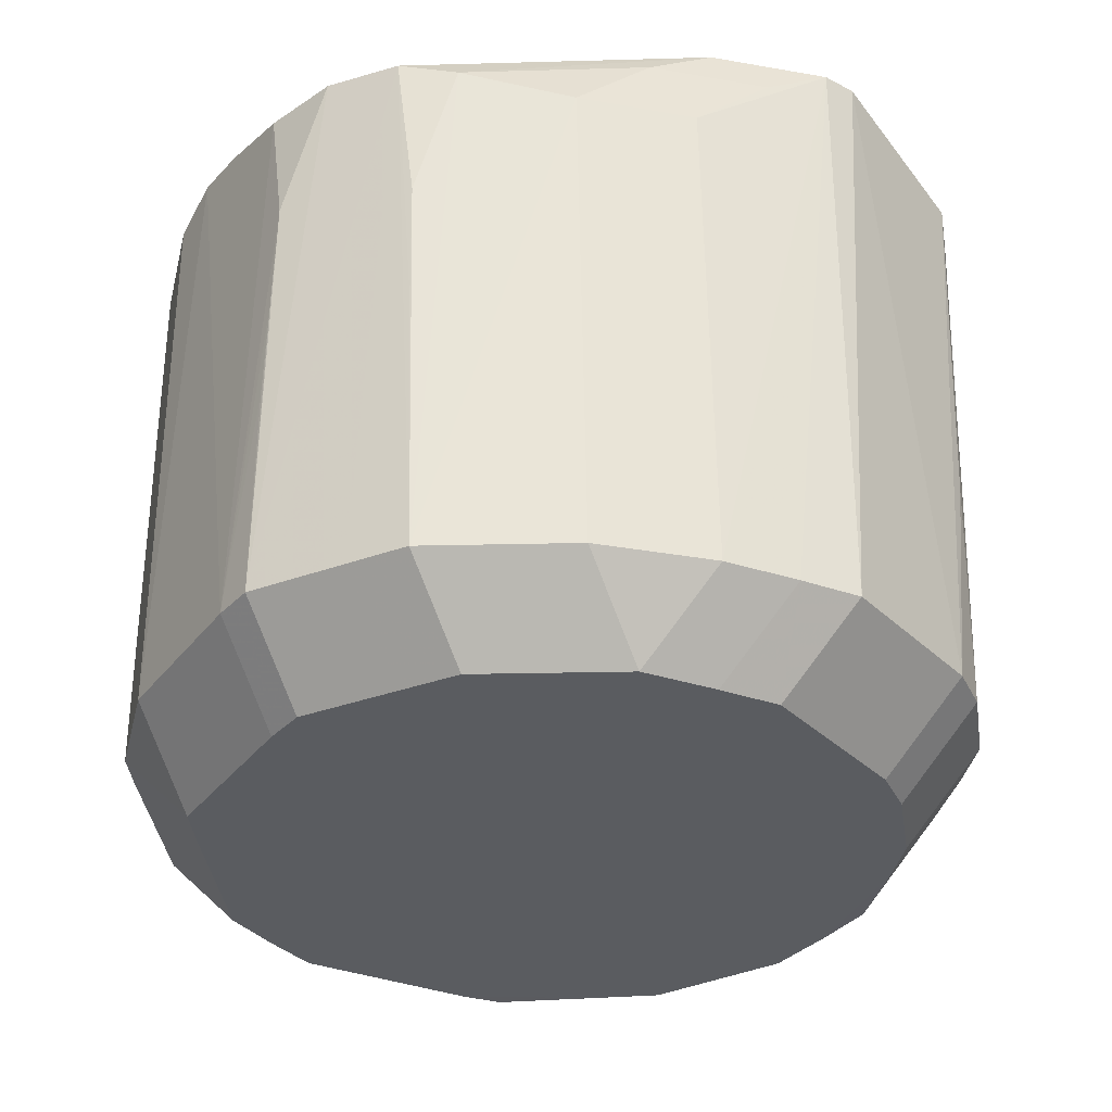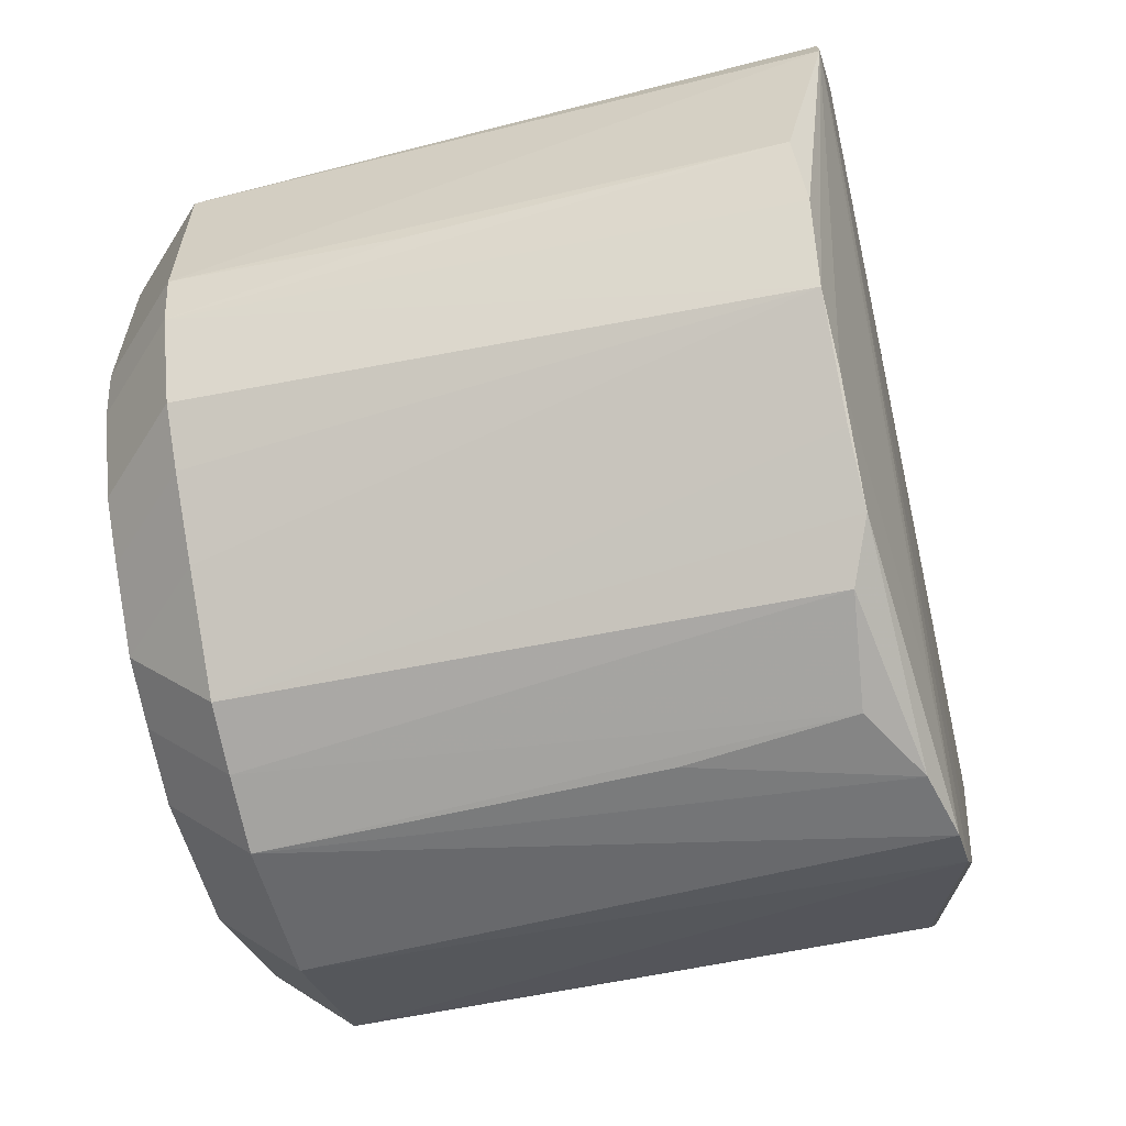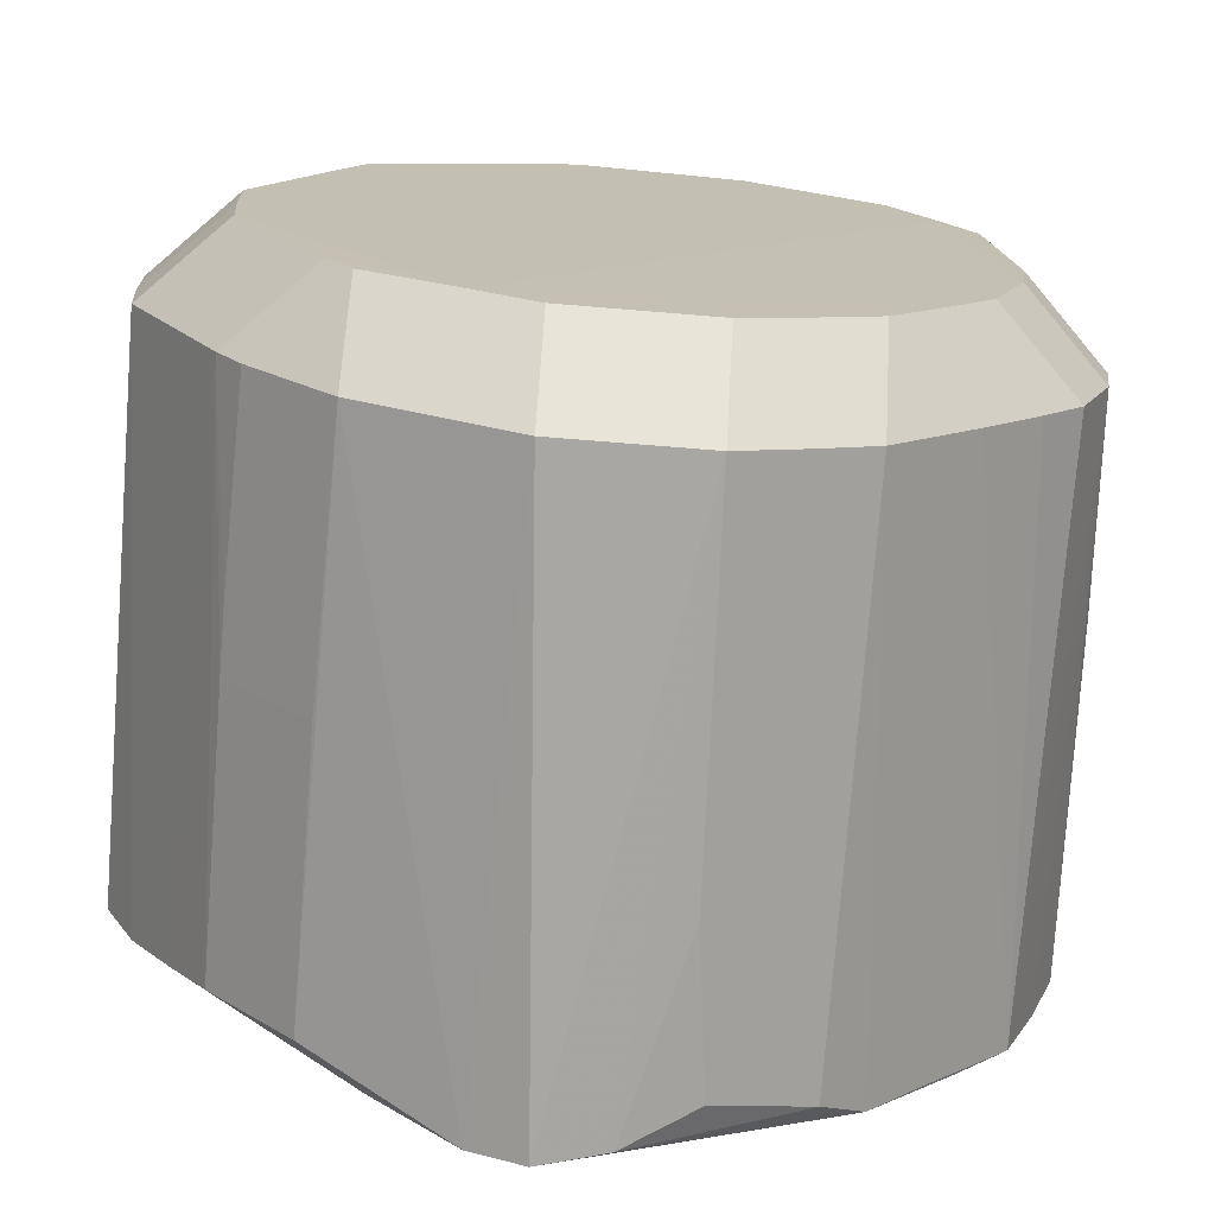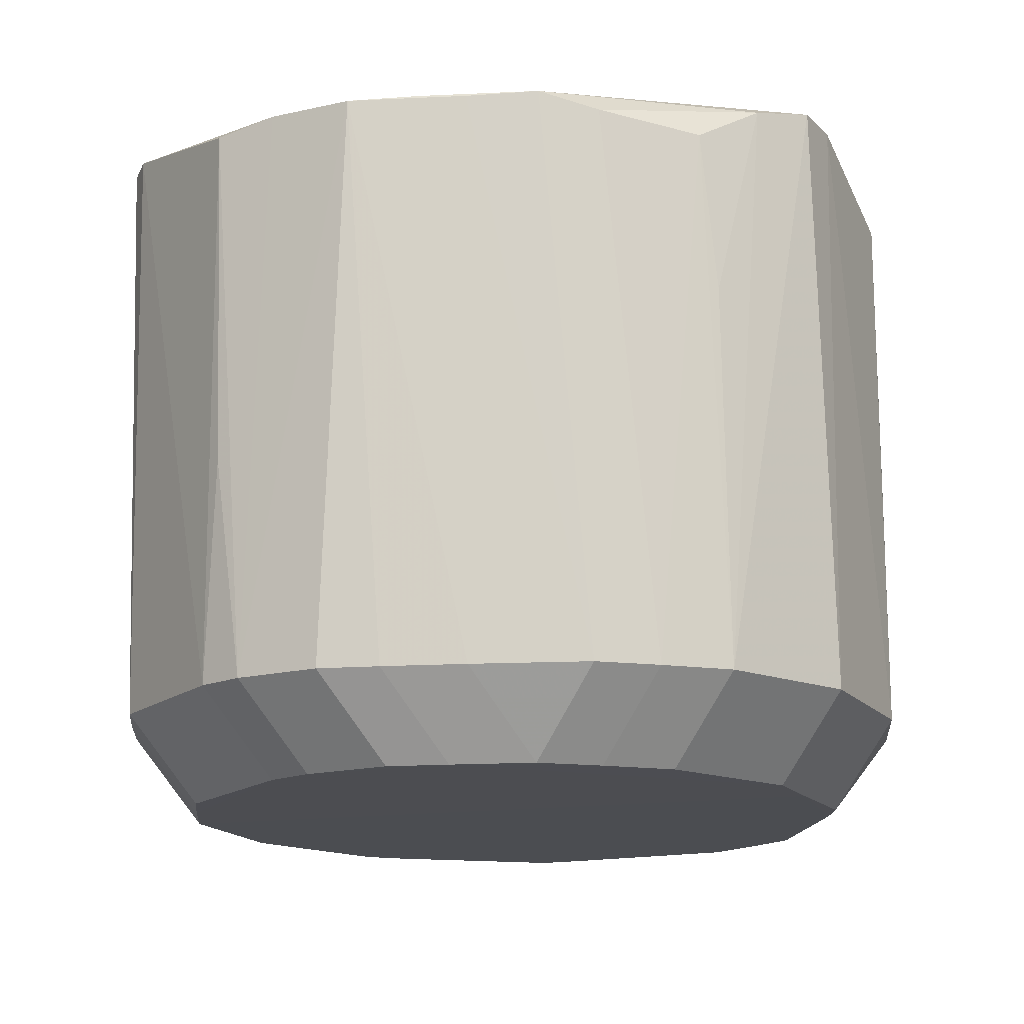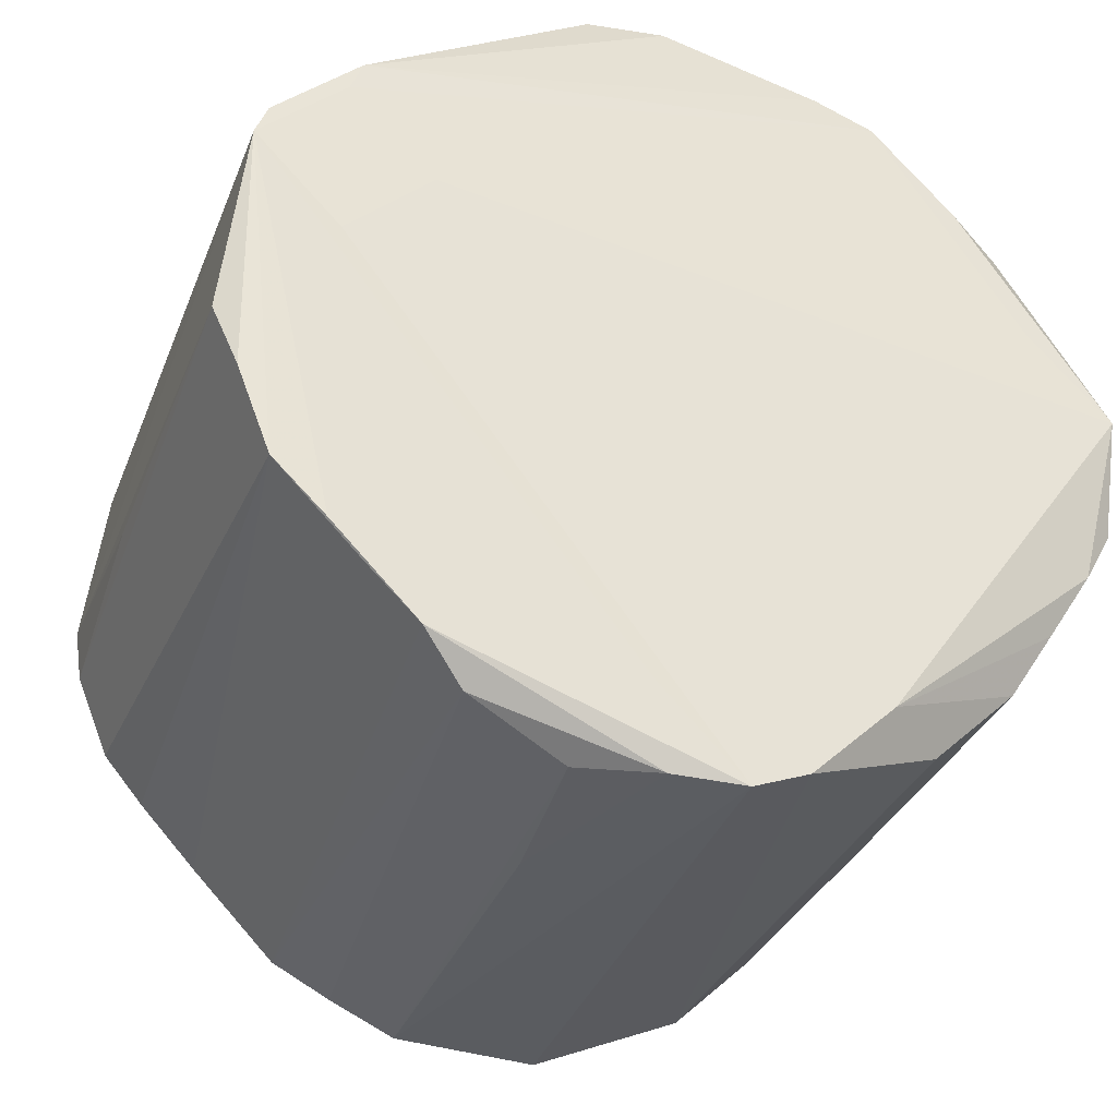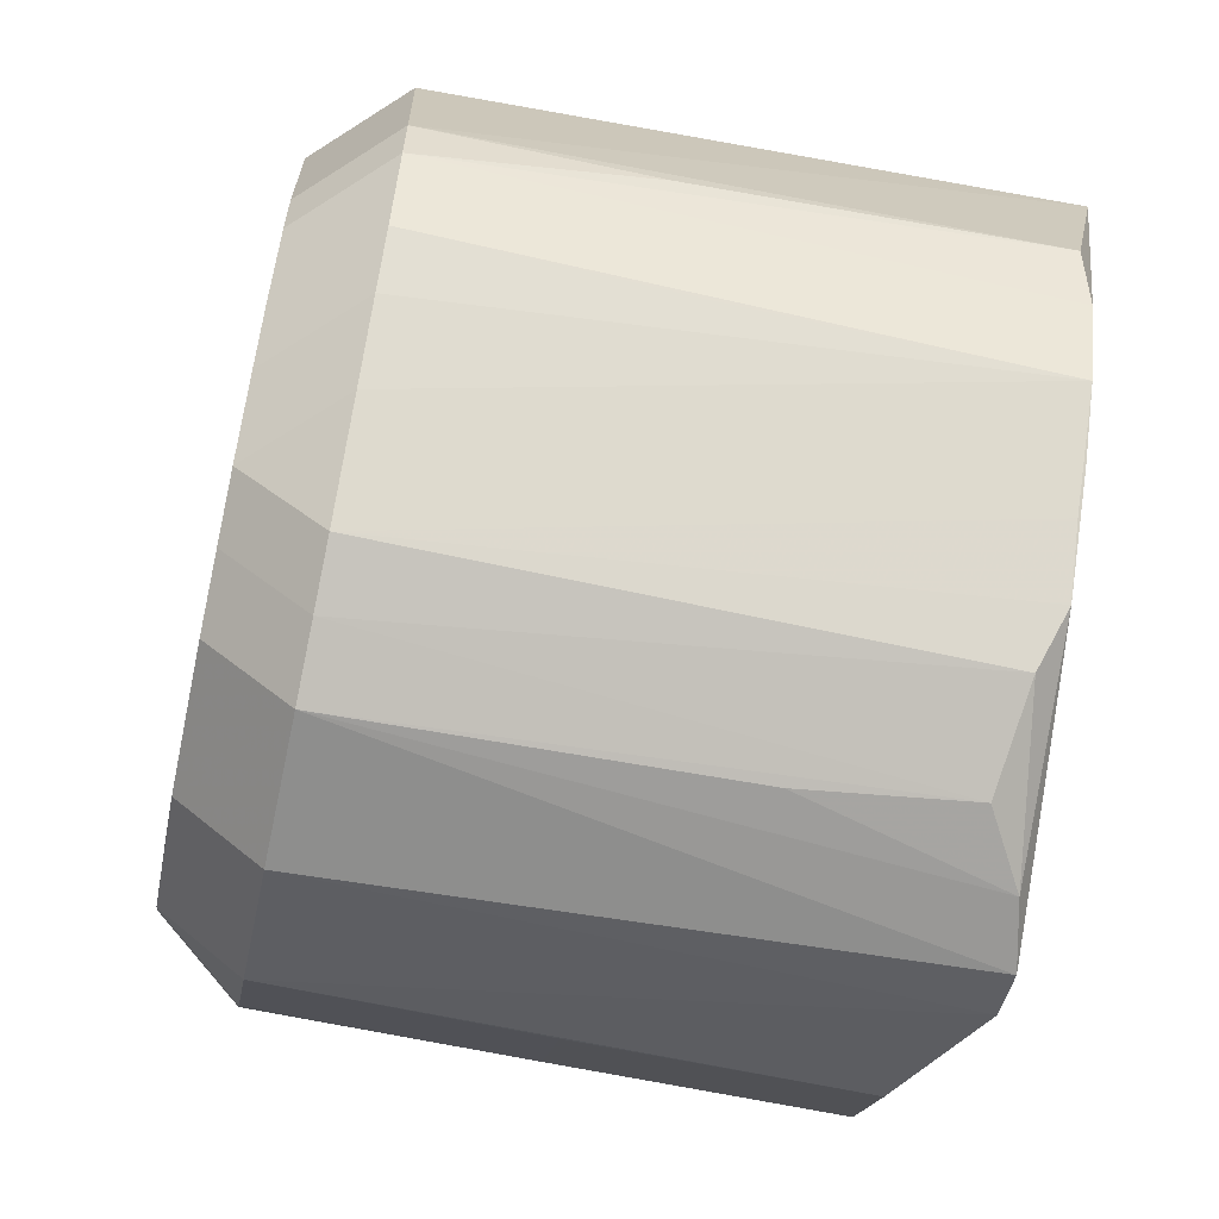
<metadata>
{"format":"obj","ext":"obj","renderer":"f3d","projection":"perspective","resolution":1024,"background":"white","views":[{"elev":-33.7,"azim":-148.5,"up":"+Z"},{"elev":-52.3,"azim":-76.0,"up":"+Y"},{"elev":-72.5,"azim":175.2,"up":"+Y"},{"elev":-16.1,"azim":-39.5,"up":"+Z"},{"elev":-35.3,"azim":-21.6,"up":"+Y"},{"elev":-63.5,"azim":-102.1,"up":"+Y"}]}
</metadata>
<code>
v 0.03377 0.004097 0.03941
v 0.02664 0.01122 0.03941
v -0.01192 0.03558 0.02258
v 0.008606 -0.02594 -0.01799
v 0.03363 -0.001566 -0.01084
v 0.0265 -0.001566 -0.01797
v 0.00328 -0.03562 -0.01085
v 0.00328 -0.02849 -0.01798
v -0.008962 -0.03537 -0.01082
v -0.008962 -0.02824 -0.01795
v 0.0273 -0.01644 0.0366
v -0.03921 -0.005104 0.008063
v 0.005012 0.03438 -0.01083
v 0.005012 0.02725 -0.01796
v -0.01044 0.03619 0.03606
v 0.001675 0.03571 -0.01081
v 0.001675 0.02858 -0.01794
v 0.02389 -0.022 0.006158
v 0.02391 -0.02202 0.01191
v 0.01678 -0.02915 0.01191
v 0.00135 0.03608 0.007256
v 0.03081 -0.01058 0.03745
v 0.02127 0.02291 0.03895
v 0.01415 0.03004 0.03895
v 0.002524 0.03571 0.0364
v 0.03343 -0.005925 0.03706
v 0.03377 0.004097 0.03941
v 0.0008565 0.03638 0.01578
v -0.03045 0.02097 -0.01082
v -0.02332 0.0281 -0.01082
v -0.02332 0.02097 -0.01795
v -0.007385 -0.0303 0.03972
v -0.0002568 -0.03743 0.03972
v -0.0351 -0.01427 -0.0108
v -0.02797 -0.01427 -0.01793
v -0.01187 -0.0358 0.03495
v 0.02546 0.02049 -0.01082
v 0.01833 0.02762 -0.01082
v 0.01833 0.02049 -0.01795
v 0.01145 -0.02837 0.03986
v 0.004321 -0.0355 0.03986
v -0.03049 0.02232 0.03158
v -0.02336 0.02945 0.03158
v -0.03796 -0.00728 -0.01081
v -0.03084 -0.00728 -0.01794
v 0.02344 -0.02237 -0.01084
v 0.01631 -0.0295 -0.01084
v 0.01631 -0.02237 -0.01796
v -0.03501 -0.0159 0.01182
v 0.0004101 0.03664 0.02506
v 0.02731 0.01691 -0.01083
v 0.02018 0.01691 -0.01796
v -0.03529 -0.01733 0.03781
v -0.02816 -0.02445 0.03781
v -0.01508 0.0342 0.0346
v -0.03412 0.01571 -0.01082
v -0.02699 0.01571 -0.01795
v 0.03323 -0.006586 -0.01085
v 0.0261 -0.006586 -0.01797
v -0.03815 -0.01027 0.03805
v 0.03375 0.003641 -0.01083
v 0.02662 0.003641 -0.01796
v -0.01022 -0.03598 0.02138
v -0.003801 0.03677 0.03664
v -0.03696 0.01135 -0.01081
v -0.02983 0.01135 -0.01794
v -0.01464 -0.03292 -0.01082
v -0.01464 -0.0258 -0.01795
v -0.03896 0.009857 0.04042
v -0.02471 0.009857 0.04042
v -0.03184 0.002729 0.04042
v -0.03184 0.01698 0.04042
v -0.005922 -0.03691 0.03841
v 0.009345 0.03238 0.03832
v 0.02553 -0.01953 -0.01085
v 0.0184 -0.01953 -0.01797
v -0.04018 -0.005066 0.03733
v -0.03445 0.01704 0.03727
v -0.02732 0.02417 0.03727
v 0.0239 -0.02206 0.03565
v 0.01677 -0.02918 0.03565
v -0.02006 -0.03224 0.03615
v -0.01212 0.0345 -0.01081
v -0.01212 0.02737 -0.01794
v -0.01186 0.03525 0.01185
v -0.006778 0.03498 -0.01082
v -0.006778 0.02785 -0.01795
v -0.03861 -0.003012 -0.01081
v -0.03148 -0.003012 -0.01794
v -0.03167 -0.01822 -0.01082
v -0.02454 -0.01822 -0.01794
v 0.02572 0.02043 0.03734
v 0.01859 0.02756 0.03734
v -0.02676 -0.02336 -0.01081
v -0.01963 -0.03049 -0.01081
v -0.01963 -0.02336 -0.01794
v -0.03091 -0.02164 0.03801
v -0.02378 -0.02876 0.03801
v -0.03792 0.01272 0.04023
v -0.03079 0.01985 0.04023
f 2 24 72
f 72 24 100
f 97 69 53
f 27 92 1
f 64 100 74
f 74 100 24
f 74 25 64
f 24 25 74
f 15 100 64
f 64 16 15
f 38 24 93
f 32 69 97
f 99 65 69
f 43 83 30
f 60 69 77
f 60 53 69
f 33 9 7
f 46 47 48
f 13 24 38
f 13 25 24
f 83 15 86
f 86 15 16
f 23 1 92
f 1 70 40
f 100 15 55
f 55 15 3
f 55 83 43
f 55 3 83
f 83 3 85
f 85 15 83
f 3 15 85
f 57 31 4
f 66 57 89
f 29 30 31
f 82 95 67
f 9 36 67
f 67 36 82
f 41 47 81
f 33 7 41
f 41 7 47
f 41 71 33
f 81 47 20
f 73 9 33
f 82 36 73
f 4 48 8
f 8 91 4
f 25 13 50
f 64 25 50
f 50 16 64
f 31 84 87
f 14 87 17
f 31 87 14
f 4 31 14
f 14 59 4
f 14 52 59
f 1 40 22
f 75 58 22
f 79 55 43
f 100 55 79
f 69 65 88
f 77 69 88
f 88 12 77
f 65 99 56
f 99 29 56
f 99 78 42
f 42 29 99
f 34 90 49
f 49 53 34
f 49 90 53
f 68 96 91
f 68 8 10
f 91 8 68
f 94 96 95
f 53 90 94
f 98 54 95
f 98 95 82
f 82 73 98
f 98 73 33
f 63 36 9
f 9 73 63
f 63 73 36
f 59 52 6
f 6 52 62
f 38 37 39
f 52 14 39
f 19 75 80
f 4 59 76
f 76 48 4
f 21 13 16
f 11 40 80
f 11 22 40
f 80 75 11
f 75 22 11
f 26 22 58
f 27 1 26
f 1 22 26
f 12 88 44
f 77 12 44
f 44 60 77
f 34 53 44
f 53 60 44
f 18 19 46
f 46 75 18
f 75 19 18
f 27 61 51
f 51 37 92
f 51 92 27
f 5 26 58
f 5 61 27
f 27 26 5
f 16 50 28
f 28 21 16
f 28 50 13
f 13 21 28
f 45 91 35
f 4 91 45
f 45 57 4
f 45 89 57
f 99 69 72
f 72 100 99
f 70 1 2
f 70 2 72
f 69 32 71
f 71 32 33
f 72 69 71
f 71 70 72
f 83 84 30
f 30 84 31
f 92 93 23
f 23 93 24
f 2 1 23
f 24 2 23
f 35 91 90
f 34 35 90
f 41 81 80
f 80 40 41
f 70 71 41
f 41 40 70
f 8 48 47
f 47 7 8
f 9 10 8
f 8 7 9
f 37 93 92
f 38 93 37
f 87 84 83
f 83 86 87
f 87 86 16
f 16 17 87
f 14 17 16
f 16 13 14
f 79 99 100
f 79 78 99
f 65 66 88
f 66 89 88
f 56 66 65
f 56 57 66
f 31 57 56
f 56 29 31
f 78 79 42
f 42 79 43
f 43 30 42
f 30 29 42
f 68 10 9
f 9 67 68
f 68 67 95
f 95 96 68
f 94 90 91
f 91 96 94
f 95 54 94
f 94 54 53
f 33 32 98
f 98 32 97
f 53 54 98
f 97 53 98
f 39 14 13
f 39 13 38
f 19 20 47
f 19 47 46
f 80 81 19
f 81 20 19
f 76 58 75
f 59 58 76
f 46 48 76
f 76 75 46
f 52 39 51
f 51 39 37
f 62 52 51
f 51 61 62
f 5 58 59
f 59 6 5
f 62 61 5
f 5 6 62
f 45 35 34
f 34 44 45
f 45 88 89
f 45 44 88

</code>
